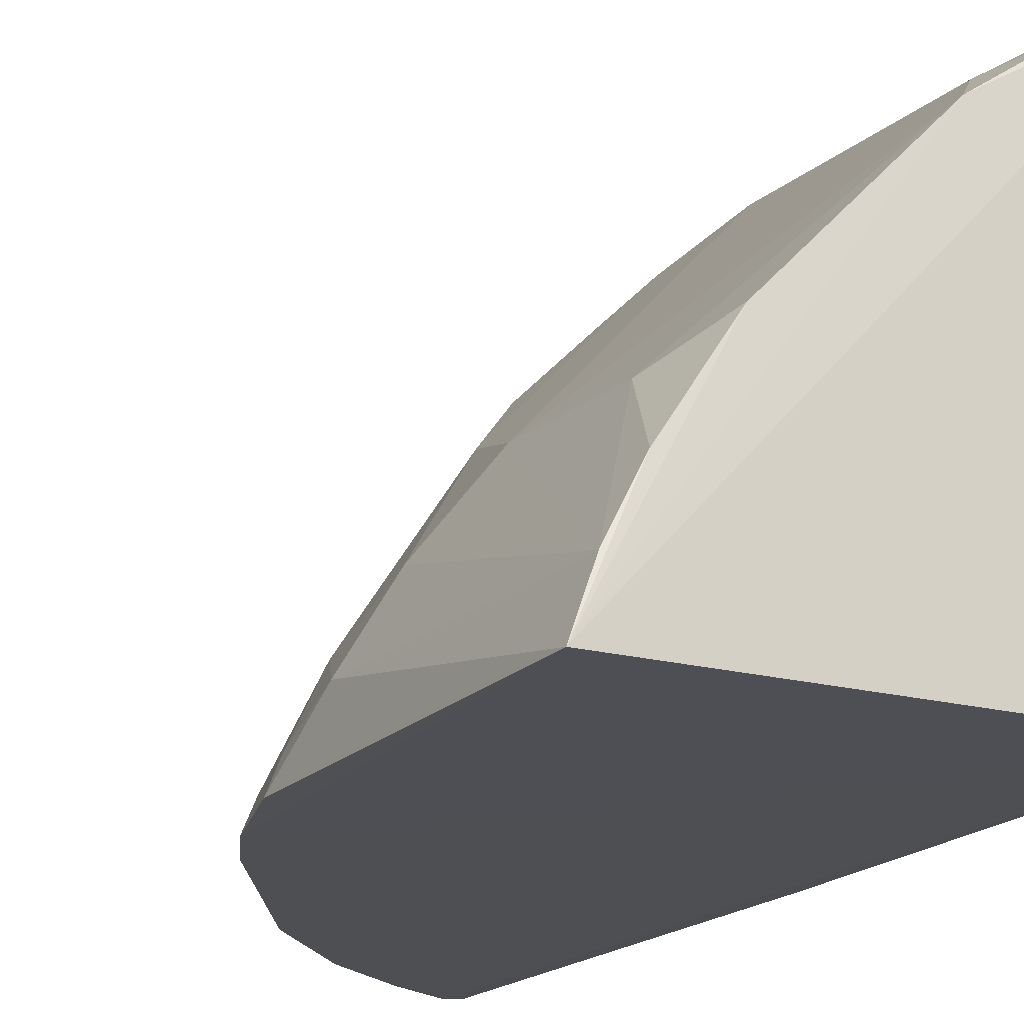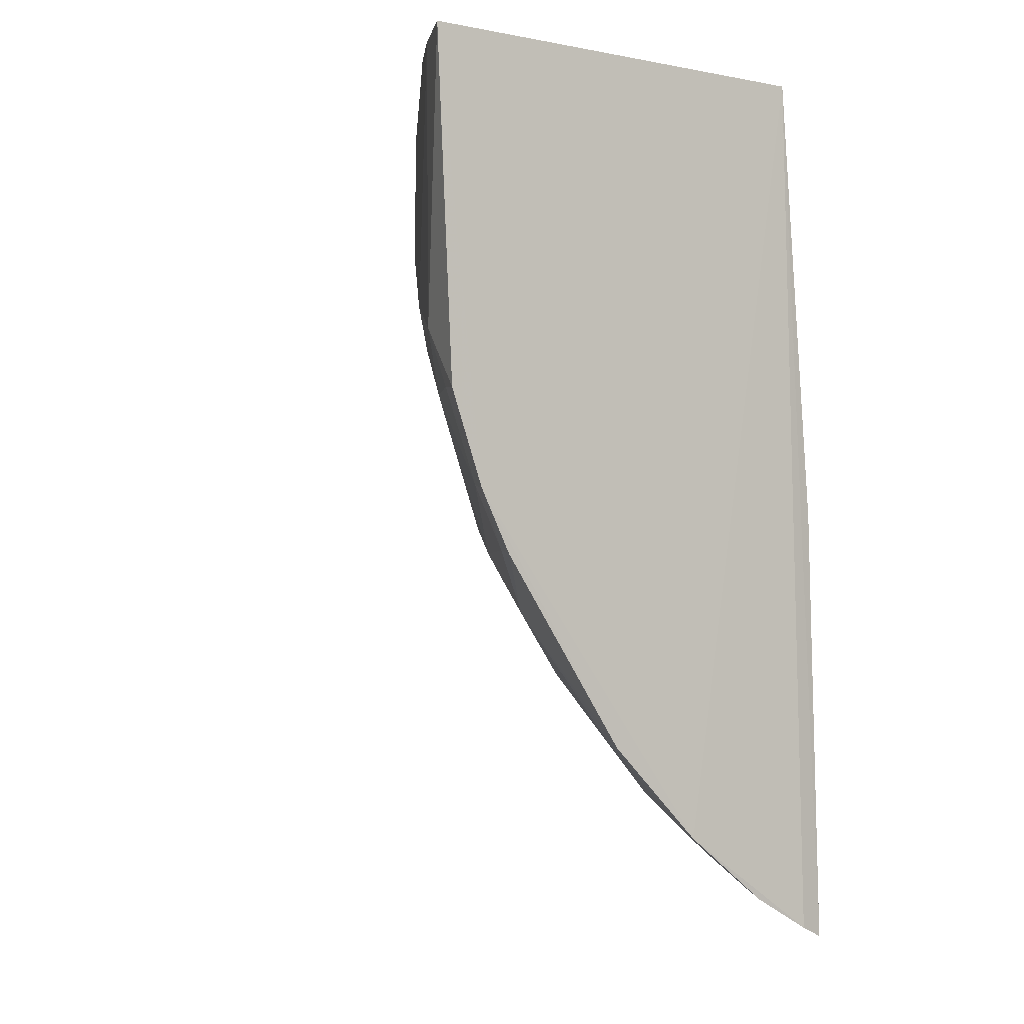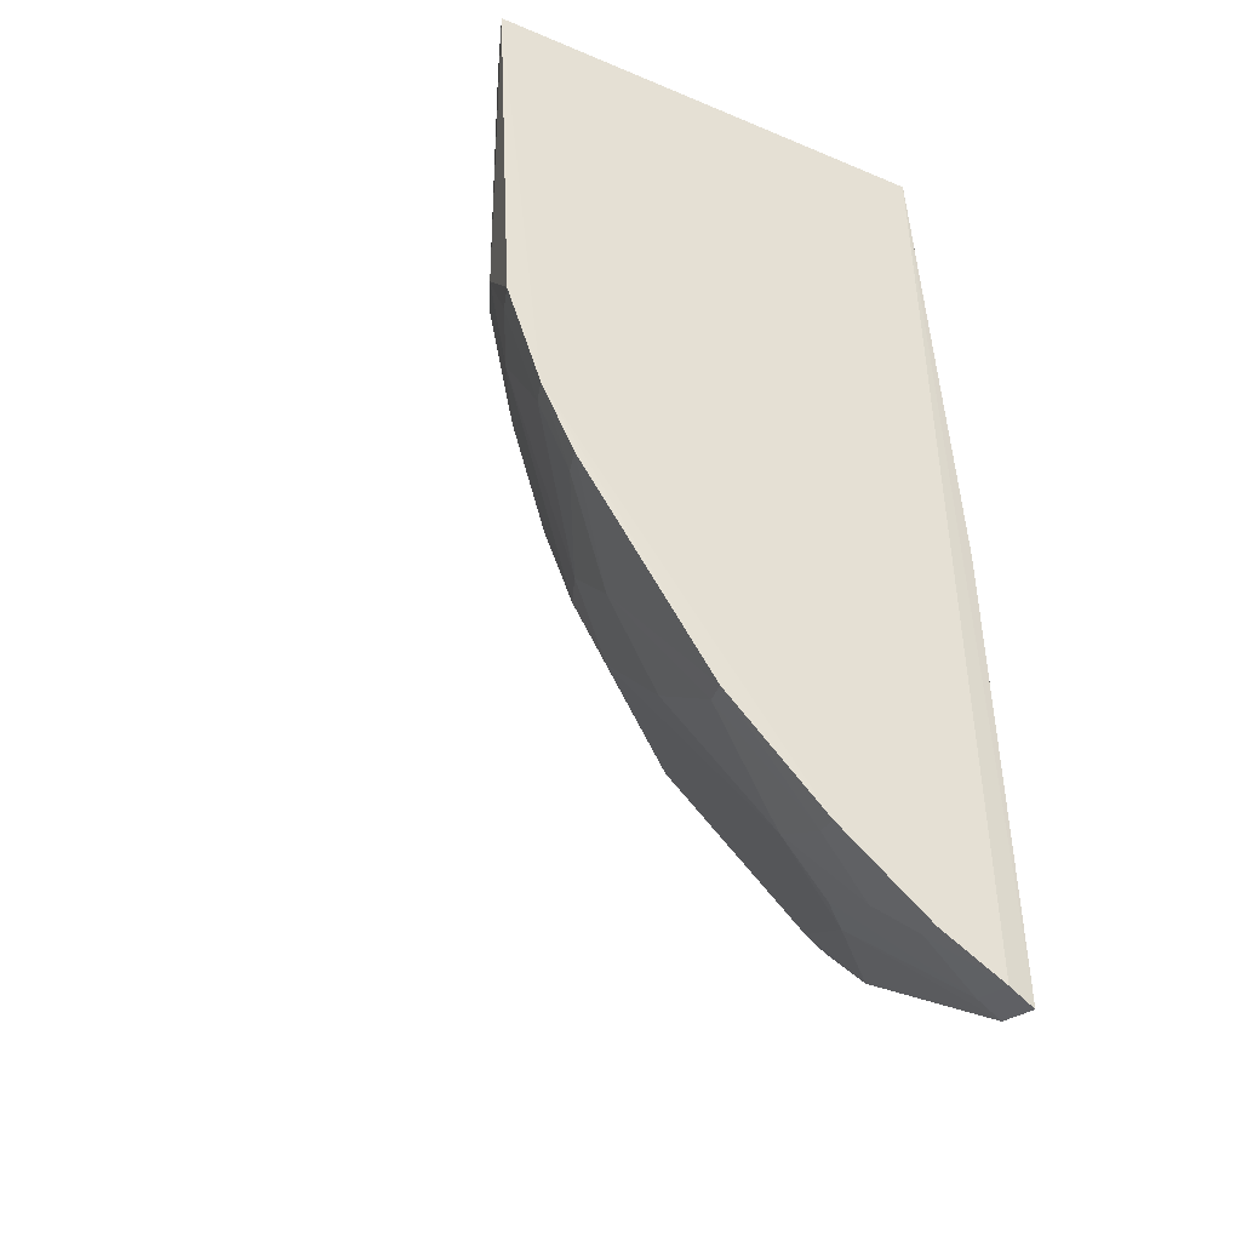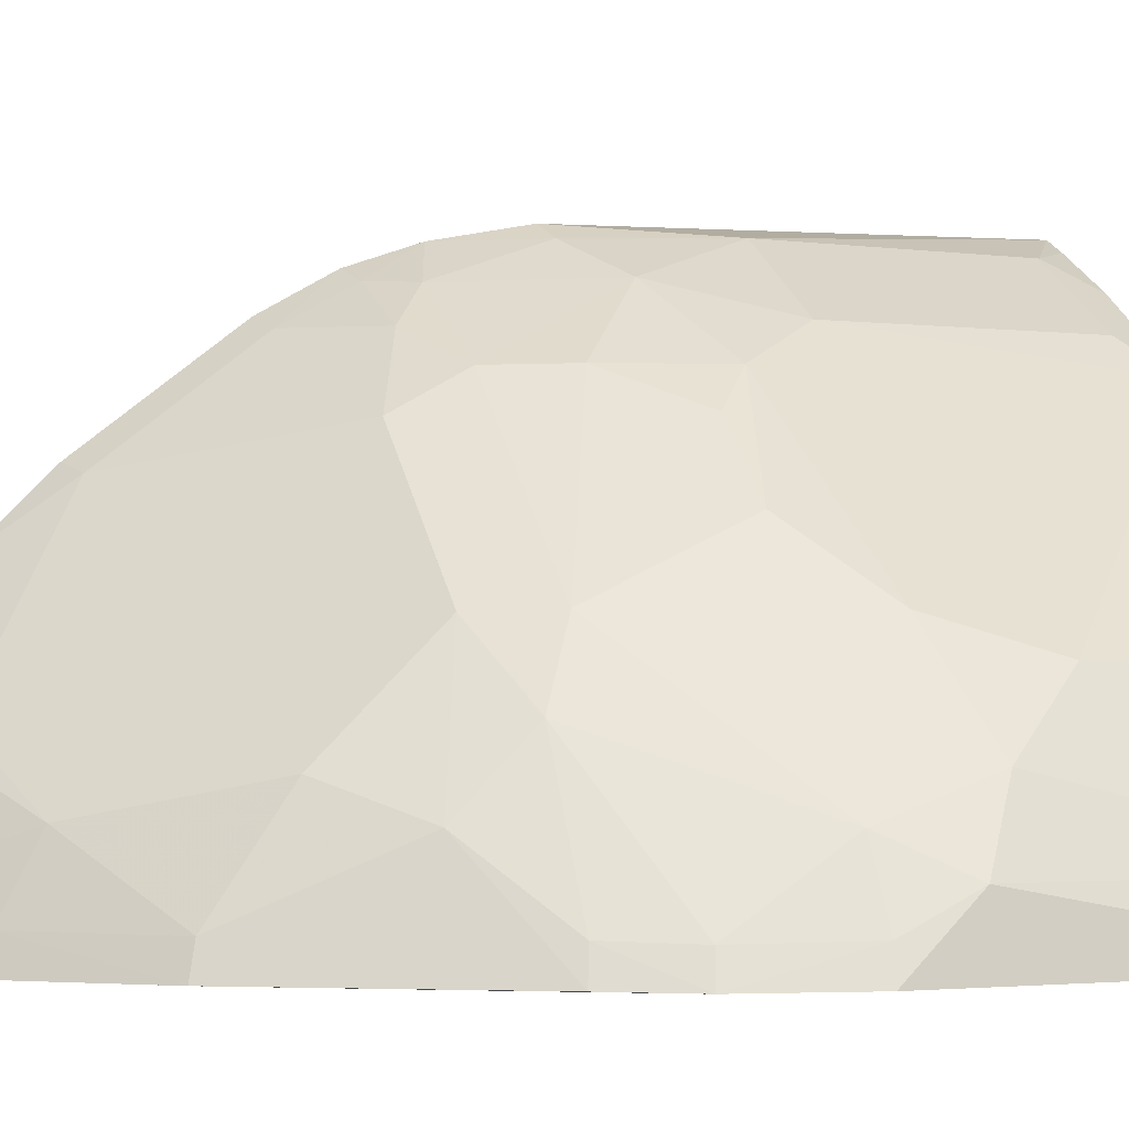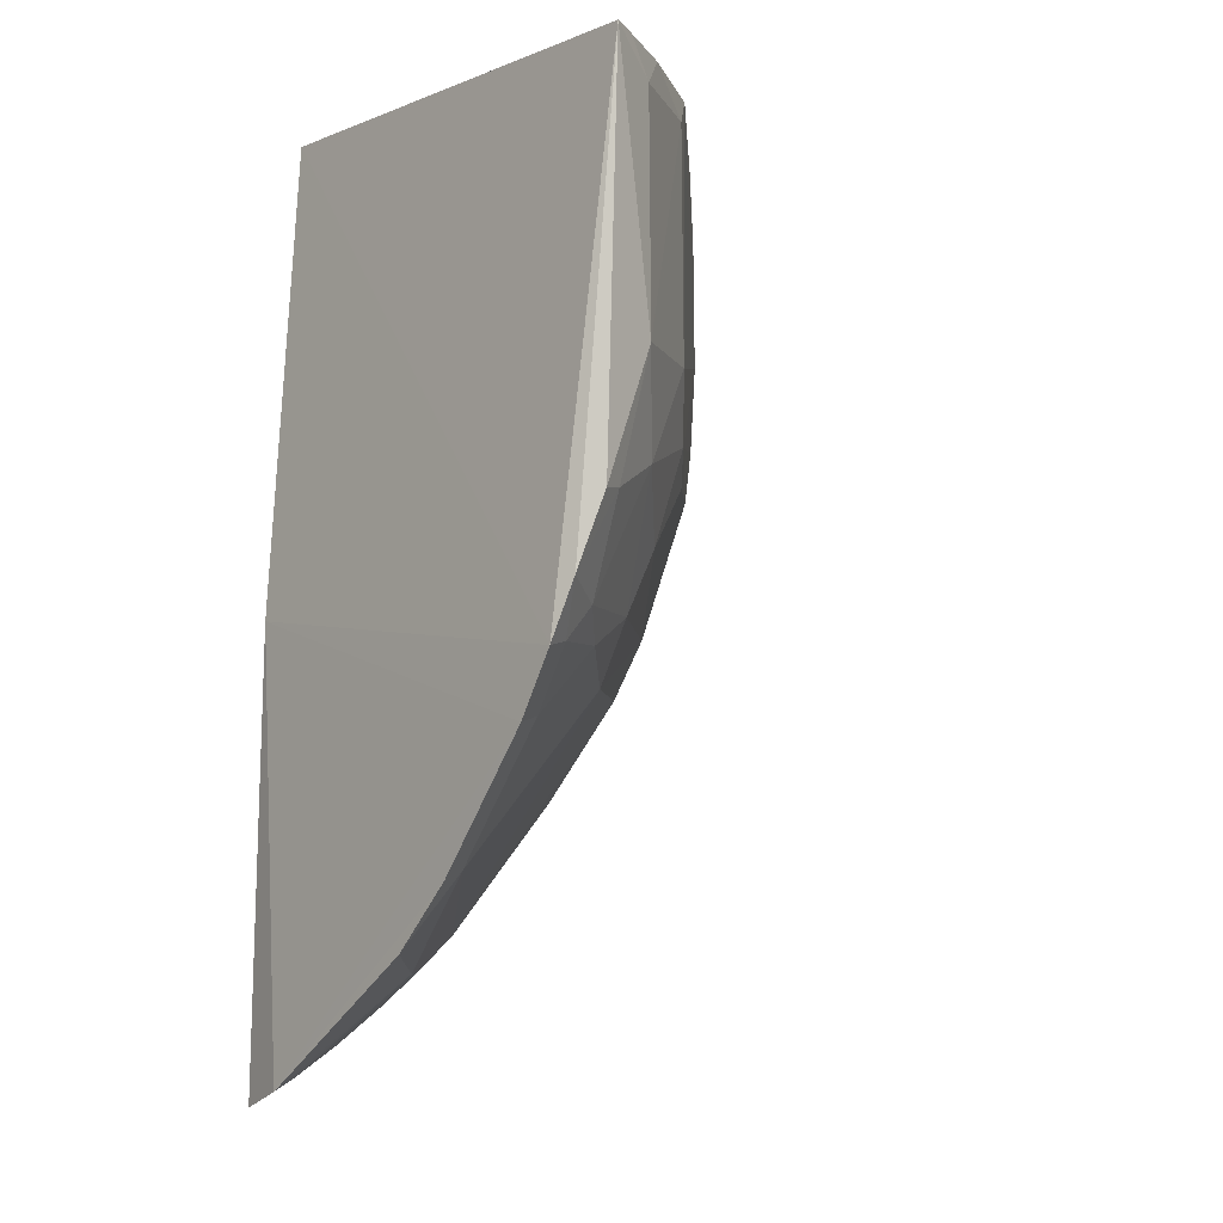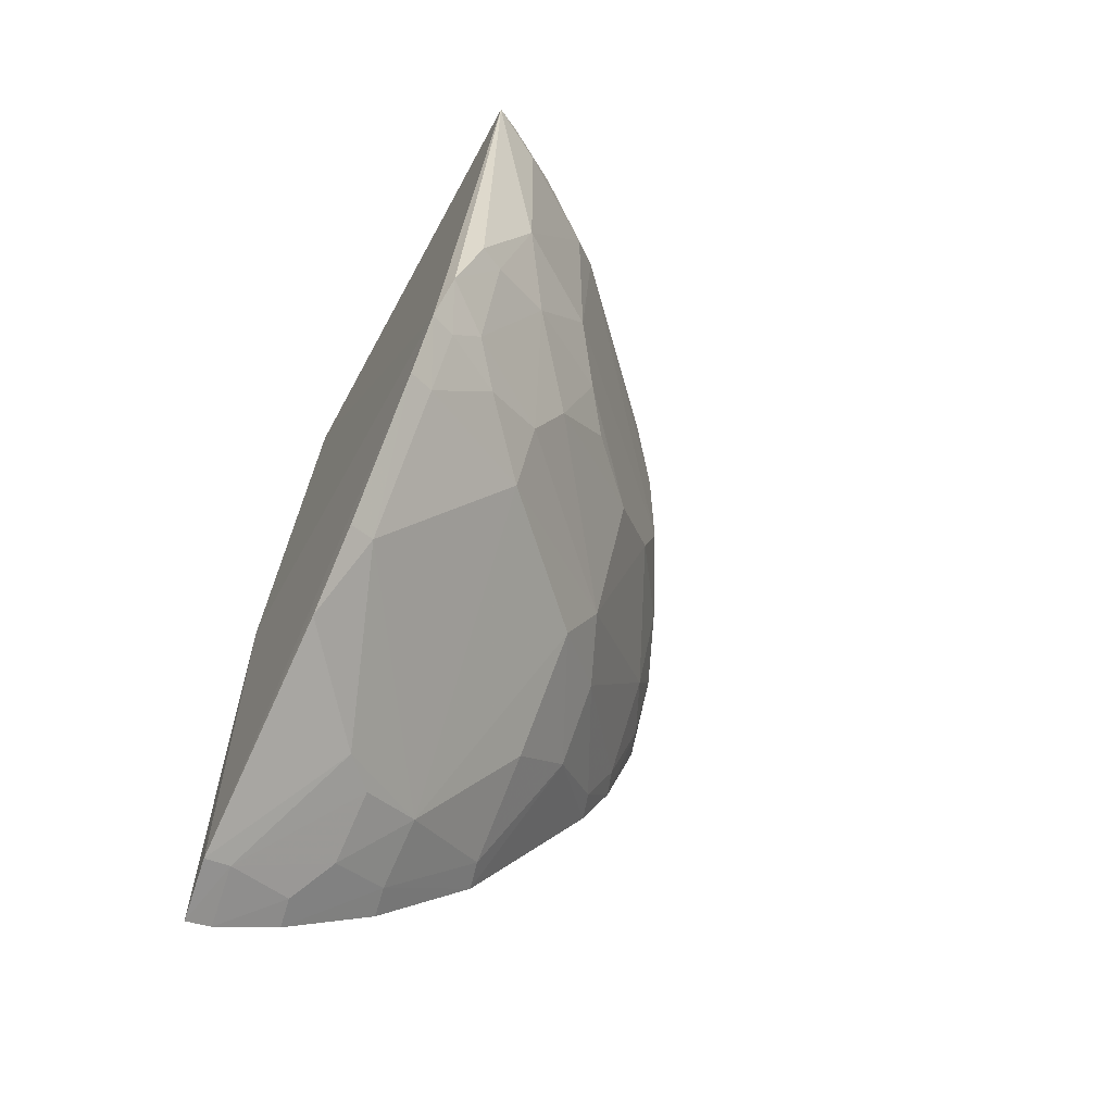
<metadata>
{"format":"obj","ext":"obj","renderer":"f3d","projection":"perspective","resolution":1024,"background":"white","views":[{"elev":-18.1,"azim":-31.6,"up":"+Y"},{"elev":-2.8,"azim":-34.0,"up":"+Z"},{"elev":-37.8,"azim":-27.3,"up":"+Z"},{"elev":-2.5,"azim":-112.4,"up":"+Y"},{"elev":-5.9,"azim":138.8,"up":"+Z"},{"elev":-58.8,"azim":151.0,"up":"+Z"}]}
</metadata>
<code>
v -0.1681 0.2348 0.004641
v -0.1499 0.2325 -0.4132
v -0.1464 0.4341 -0.2315
v -0.1635 0.4524 0.002777
v -0.3646 0.2291 -0.1574
v -0.153 0.2348 -0.2075
v -0.2317 0.2288 -0.3603
v -0.3712 0.2313 0.002953
v -0.2453 0.3995 -0.1429
v -0.1454 0.2582 -0.4045
v -0.1618 0.2304 -0.4078
v -0.3496 0.2286 -0.2008
v -0.1874 0.4442 -0.1148
v -0.2717 0.3267 -0.2412
v -0.317 0.3274 0.0009107
v -0.1457 0.4185 -0.2589
v -0.1574 0.2557 -0.3995
v -0.161 0.4489 -0.1734
v -0.2146 0.3993 -0.2141
v -0.2725 0.2415 -0.3137
v -0.3461 0.2698 -0.1563
v -0.2461 0.4001 0.001241
v -0.1879 0.2425 -0.3882
v -0.1452 0.3447 -0.3458
v -0.1509 0.443 -0.2059
v -0.2015 0.4287 -0.1581
v -0.2874 0.3553 -0.1566
v -0.1864 0.4129 -0.228
v -0.2758 0.2289 -0.3167
v -0.3007 0.2697 -0.2555
v -0.3601 0.2416 -0.1559
v -0.3325 0.3137 -0.0851
v -0.1876 0.4428 -0.01369
v -0.2316 0.4148 -0.1144
v -0.1904 0.23 -0.3919
v -0.1452 0.3733 -0.3172
v -0.1859 0.2979 -0.3562
v -0.1724 0.443 -0.1717
v -0.2293 0.3996 -0.1856
v -0.2871 0.3275 -0.2142
v -0.1575 0.4138 -0.2559
v -0.2142 0.3838 -0.2418
v -0.1722 0.4279 -0.2145
v -0.229 0.2417 -0.3569
v -0.2713 0.2834 -0.2845
v -0.3349 0.229 -0.2294
v -0.3451 0.2406 -0.1989
v -0.3606 0.2555 -0.1283
v -0.3463 0.2842 0.001059
v -0.3168 0.3274 -0.1279
v -0.332 0.3135 -0.02773
v -0.2031 0.4307 0.001128
v -0.2309 0.4143 -0.01345
v -0.2009 0.2558 -0.3722
v -0.157 0.3693 -0.3134
v -0.2583 0.3843 -0.1566
v -0.3004 0.2983 -0.2271
v -0.1583 0.4291 -0.2289
v -0.2284 0.27 -0.342
v -0.3307 0.2416 -0.2274
v -0.361 0.2565 0.001076
v -0.3472 0.2854 -0.1139
v -0.1752 0.4468 0.001762
v -0.2004 0.2834 -0.356
f 1 3 4
f 6 1 2
f 6 3 1
f 8 1 4
f 10 6 2
f 11 2 1
f 11 1 7
f 12 7 1
f 12 8 5
f 12 1 8
f 16 3 6
f 16 6 10
f 17 10 2
f 17 2 11
f 18 13 4
f 22 15 8
f 22 8 4
f 23 17 11
f 25 18 4
f 25 4 3
f 29 7 12
f 30 20 29
f 31 12 5
f 33 4 13
f 34 32 22
f 34 9 32
f 34 26 9
f 34 13 26
f 35 23 11
f 35 11 7
f 36 16 10
f 36 10 24
f 37 24 10
f 37 10 17
f 38 26 13
f 38 13 18
f 38 18 25
f 39 26 19
f 39 9 26
f 40 27 39
f 40 39 19
f 41 3 16
f 42 19 28
f 42 40 19
f 42 14 40
f 42 28 41
f 43 38 25
f 43 28 19
f 43 19 26
f 43 26 38
f 44 29 20
f 44 7 29
f 44 35 7
f 45 30 14
f 45 20 30
f 46 30 29
f 46 29 12
f 47 31 21
f 47 12 31
f 48 31 5
f 48 5 8
f 48 21 31
f 49 8 15
f 50 40 21
f 50 27 40
f 50 32 9
f 50 9 27
f 51 15 22
f 51 22 32
f 51 49 15
f 52 22 4
f 53 33 13
f 53 13 34
f 53 34 22
f 53 52 33
f 53 22 52
f 54 17 23
f 54 23 35
f 54 35 44
f 55 36 24
f 55 24 37
f 55 42 41
f 55 41 16
f 55 16 36
f 56 39 27
f 56 27 9
f 56 9 39
f 57 40 14
f 57 14 30
f 57 47 21
f 57 21 40
f 58 41 28
f 58 3 41
f 58 28 43
f 58 43 25
f 58 25 3
f 59 14 42
f 59 45 14
f 59 44 20
f 59 20 45
f 59 54 44
f 59 55 37
f 59 42 55
f 60 46 12
f 60 12 47
f 60 30 46
f 60 57 30
f 60 47 57
f 61 48 8
f 61 8 49
f 61 51 32
f 61 49 51
f 62 32 50
f 62 61 32
f 62 48 61
f 62 50 21
f 62 21 48
f 63 52 4
f 63 4 33
f 63 33 52
f 64 37 17
f 64 17 54
f 64 59 37
f 64 54 59

</code>
